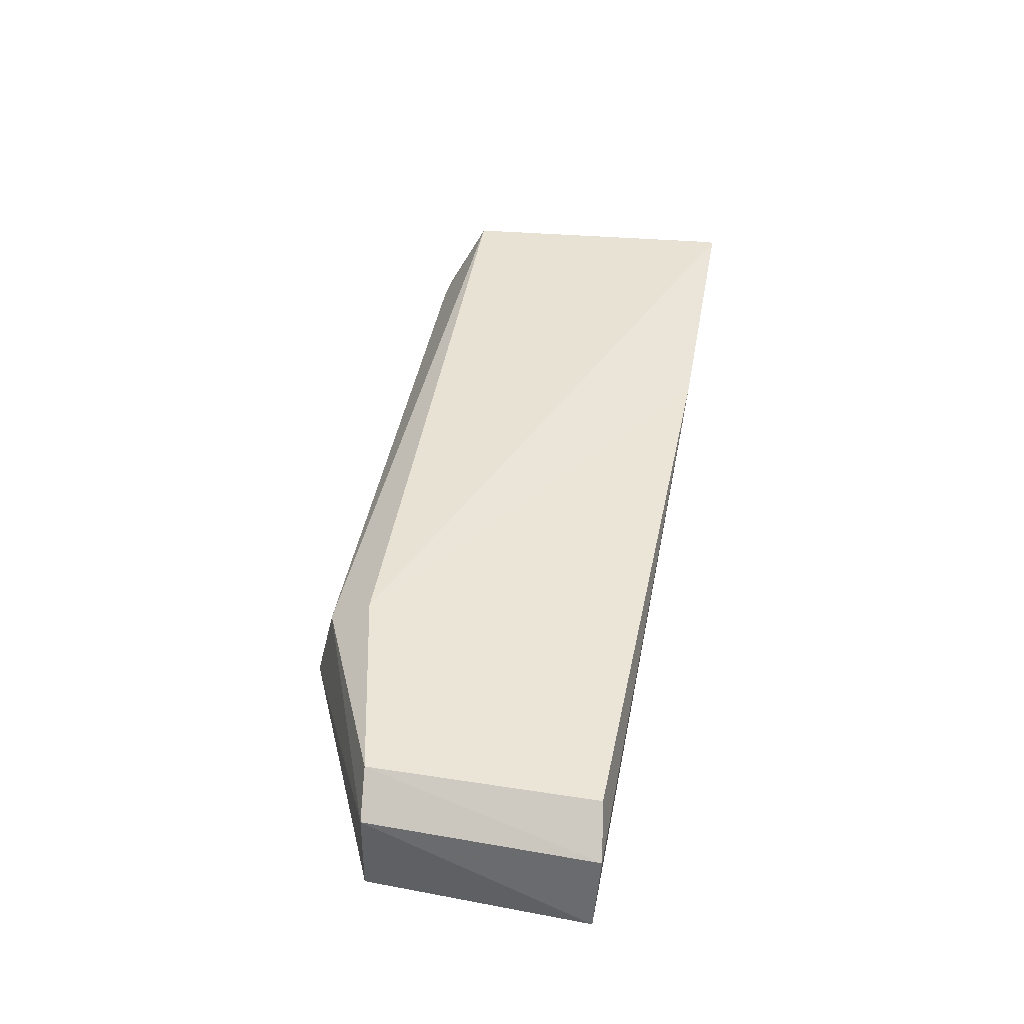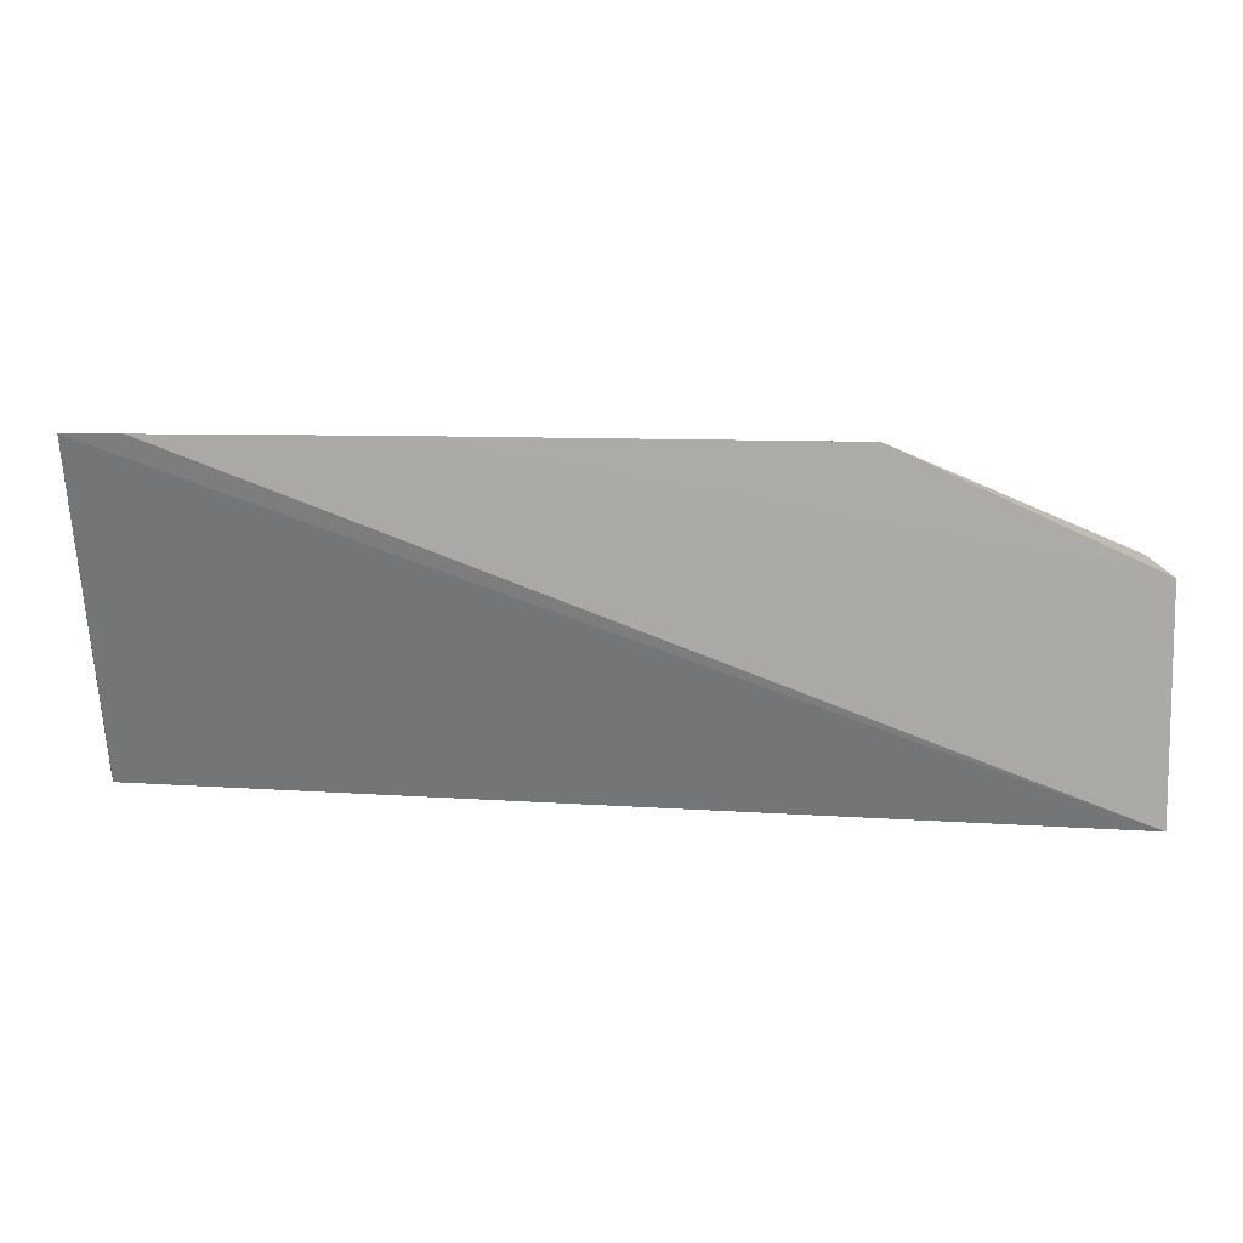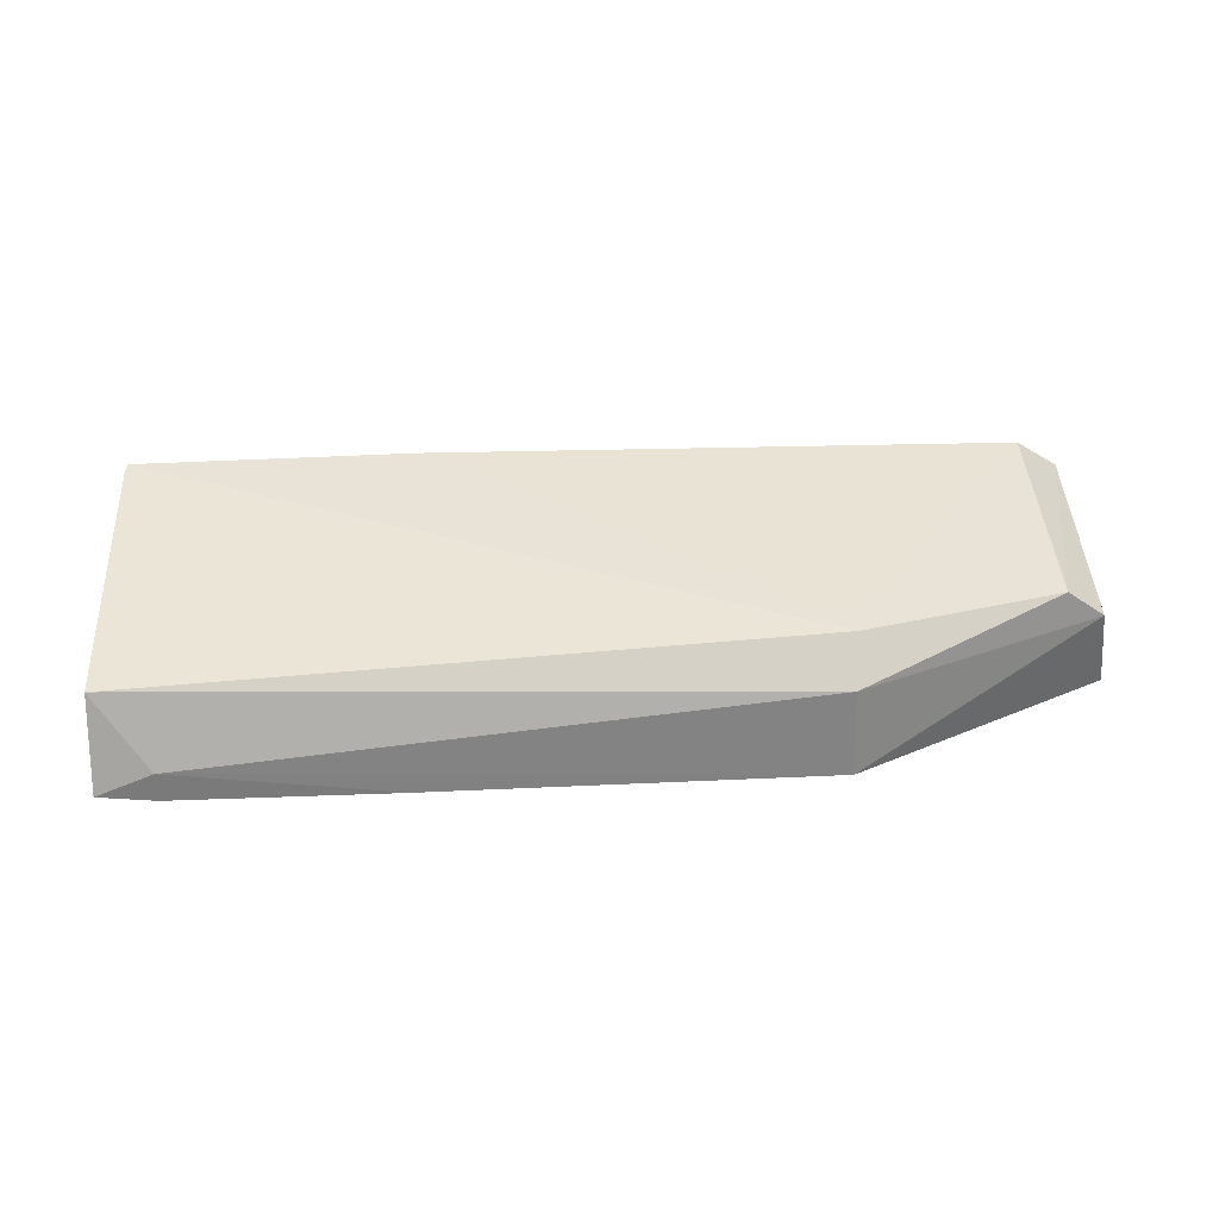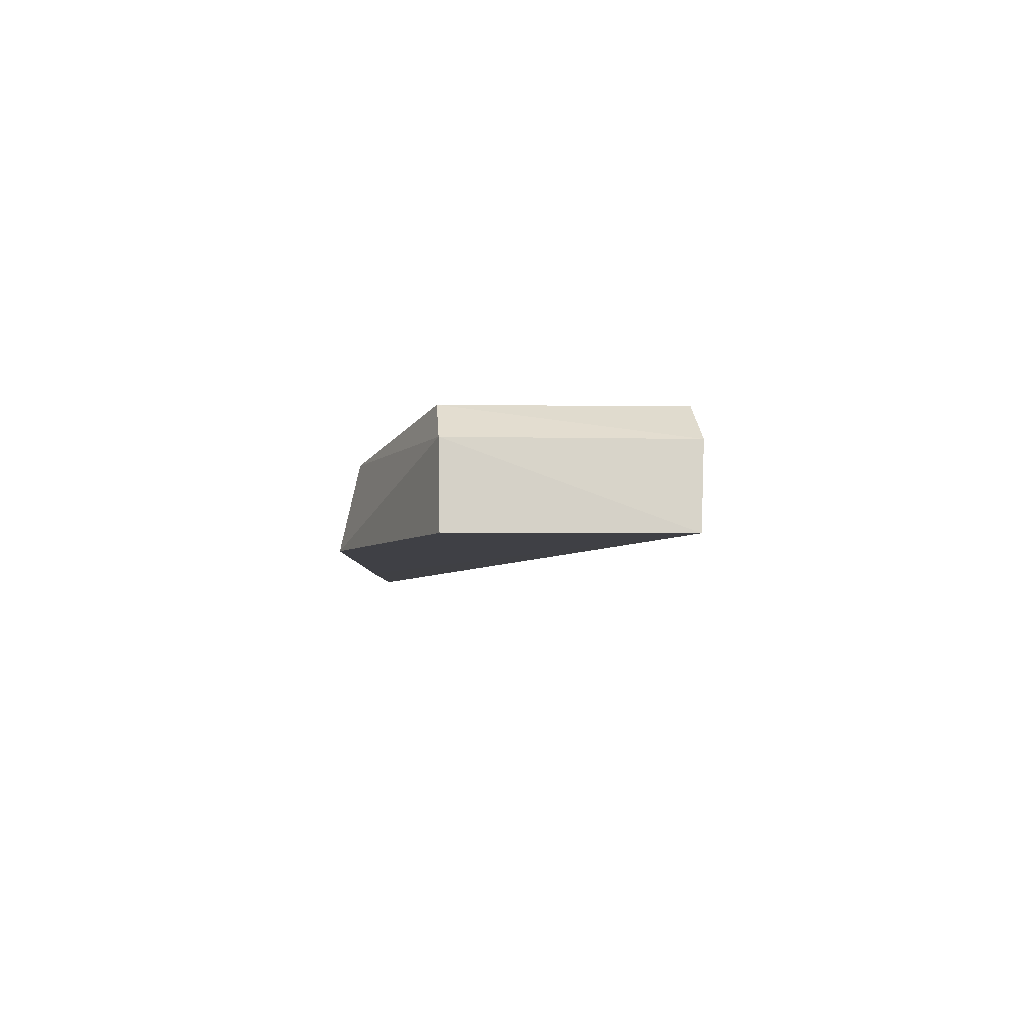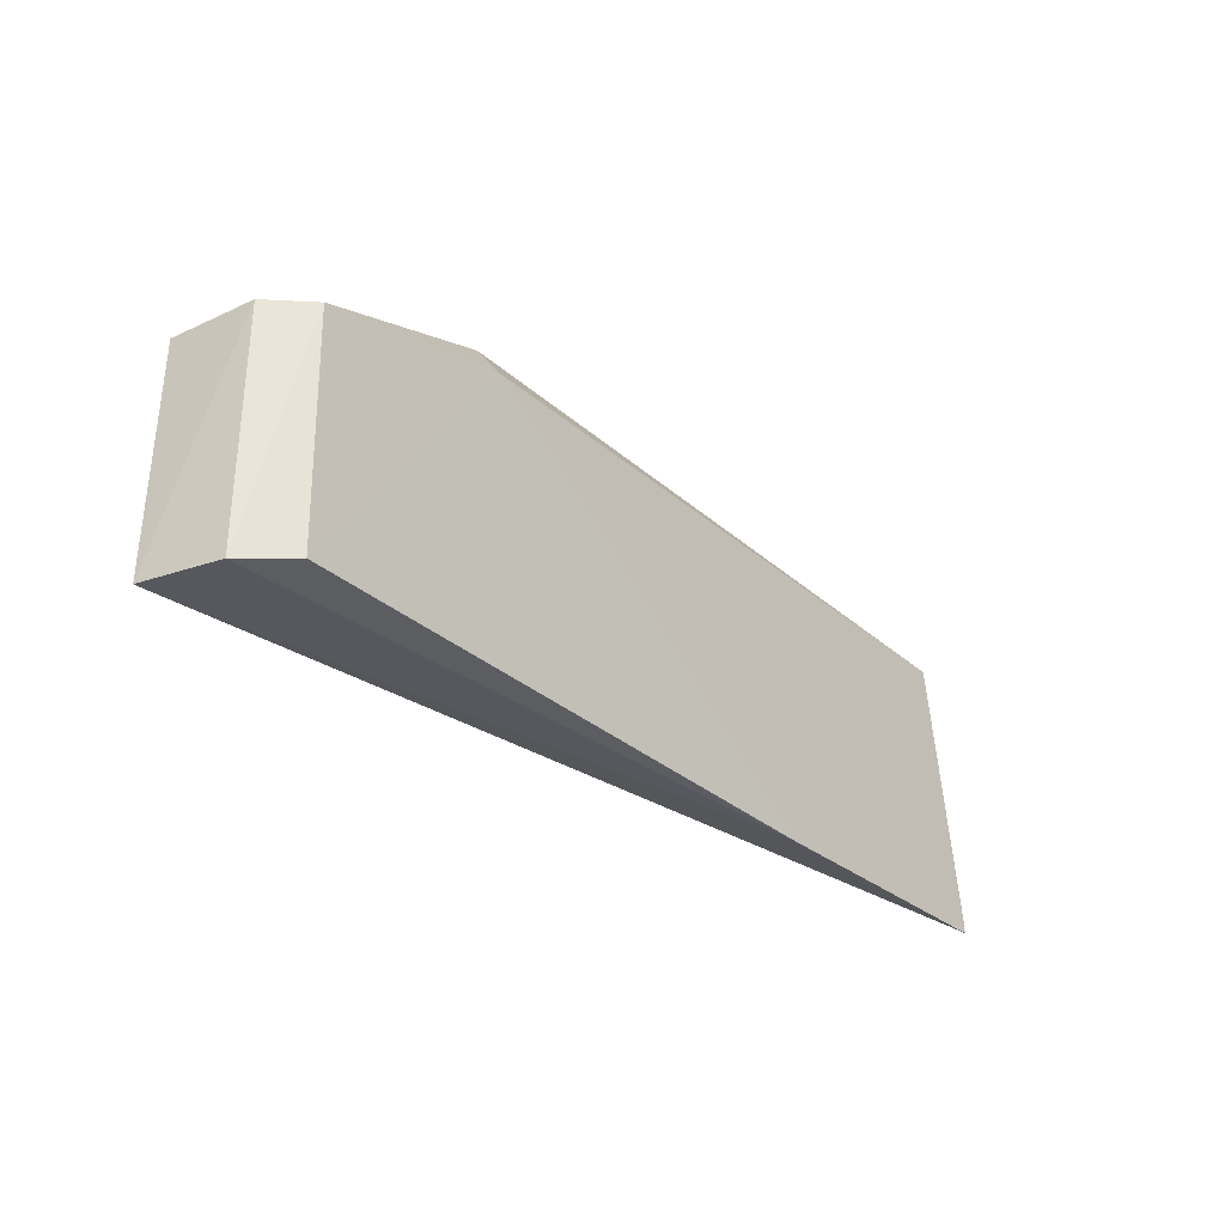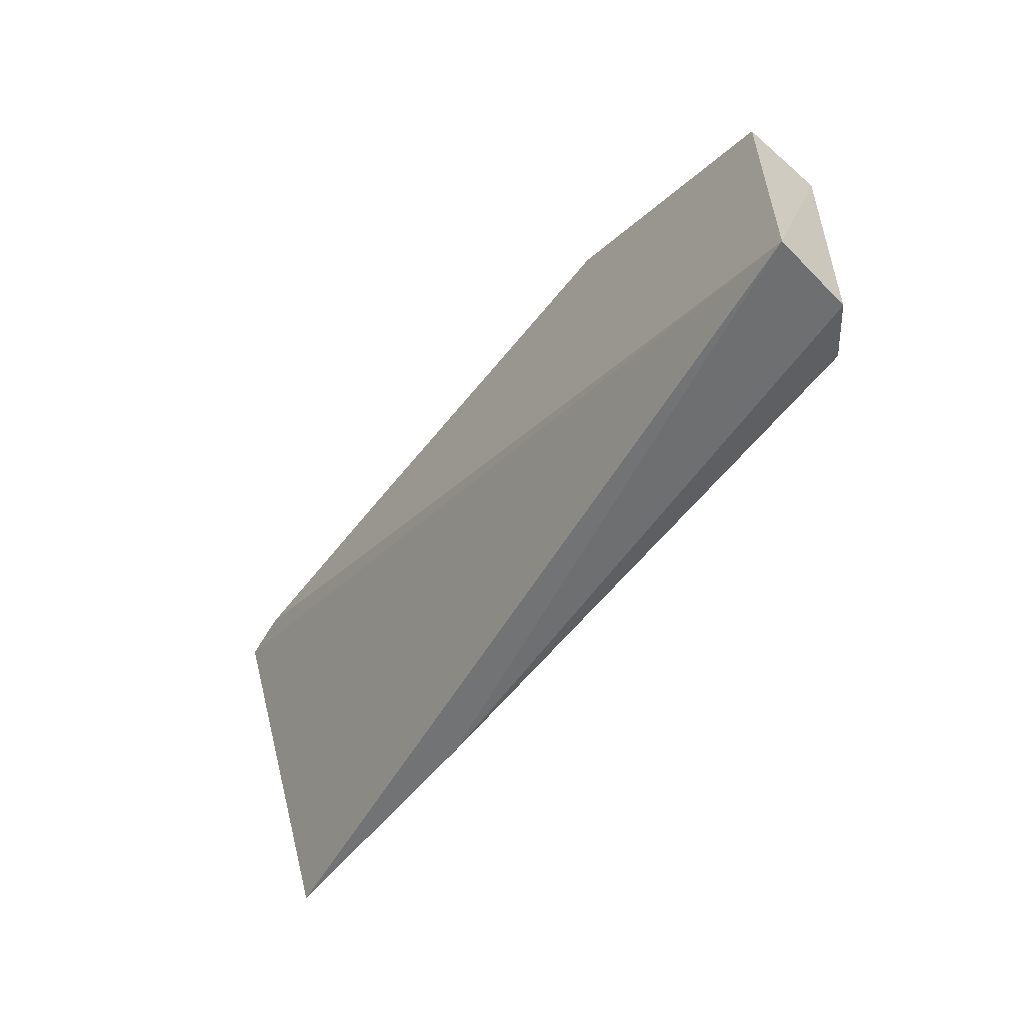
<metadata>
{"format":"obj","ext":"obj","renderer":"f3d","projection":"perspective","resolution":1024,"background":"white","views":[{"elev":45.6,"azim":101.0,"up":"+Y"},{"elev":14.3,"azim":1.6,"up":"+Z"},{"elev":41.9,"azim":-2.0,"up":"+Y"},{"elev":-4.6,"azim":90.9,"up":"+Y"},{"elev":-30.7,"azim":129.9,"up":"+Z"},{"elev":-53.2,"azim":54.2,"up":"+Z"}]}
</metadata>
<code>
v 0.03207 0.02377 0.1048
v 0.03907 0.0238 0.1016
v 0.03767 0.02711 0.1018
v 0.01284 0.02689 0.0953
v 0.01445 0.0236 0.1049
v 0.03877 0.0261 0.0952
v 0.03878 0.02617 0.1016
v 0.02083 0.02364 0.1049
v 0.0392 0.02378 0.09532
v 0.01284 0.02625 0.1037
v 0.03753 0.02707 0.09541
v 0.03202 0.02618 0.1043
v 0.01284 0.02377 0.1049
v 0.02089 0.02697 0.09518
v 0.03214 0.02711 0.103
v 0.01444 0.02443 0.1048
v 0.01281 0.02686 0.09561
f 7 1 2
f 7 6 3
f 8 2 1
f 9 8 5
f 9 2 8
f 9 7 2
f 9 6 7
f 11 3 6
f 12 7 3
f 12 1 7
f 13 9 5
f 13 4 9
f 14 9 4
f 14 6 9
f 14 11 6
f 15 4 10
f 15 14 4
f 15 3 11
f 15 11 14
f 15 12 3
f 15 10 12
f 16 8 1
f 16 1 12
f 16 12 10
f 16 10 13
f 16 13 5
f 16 5 8
f 17 13 10
f 17 10 4
f 17 4 13

</code>
